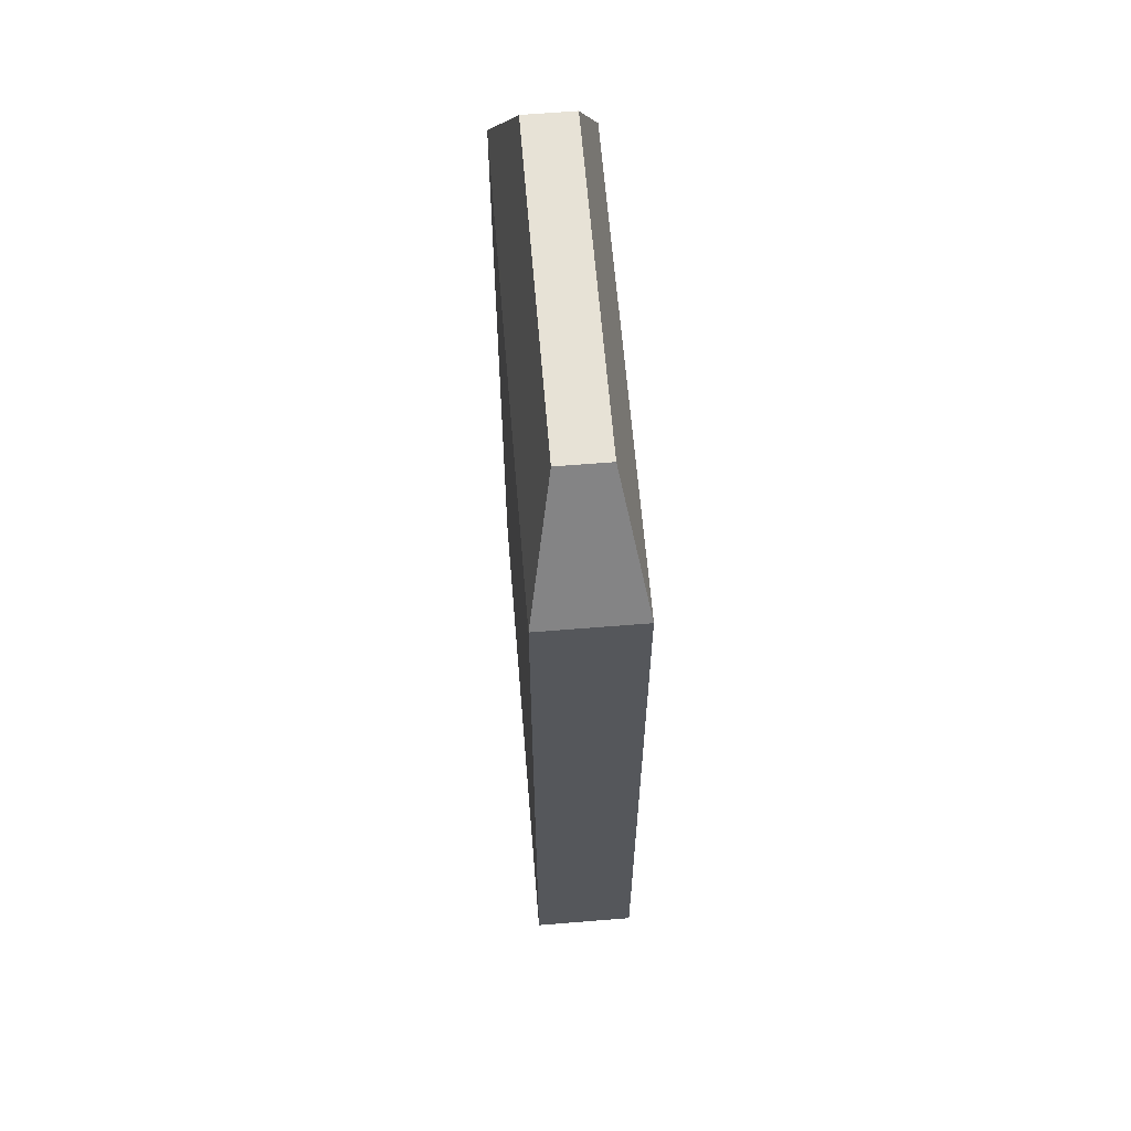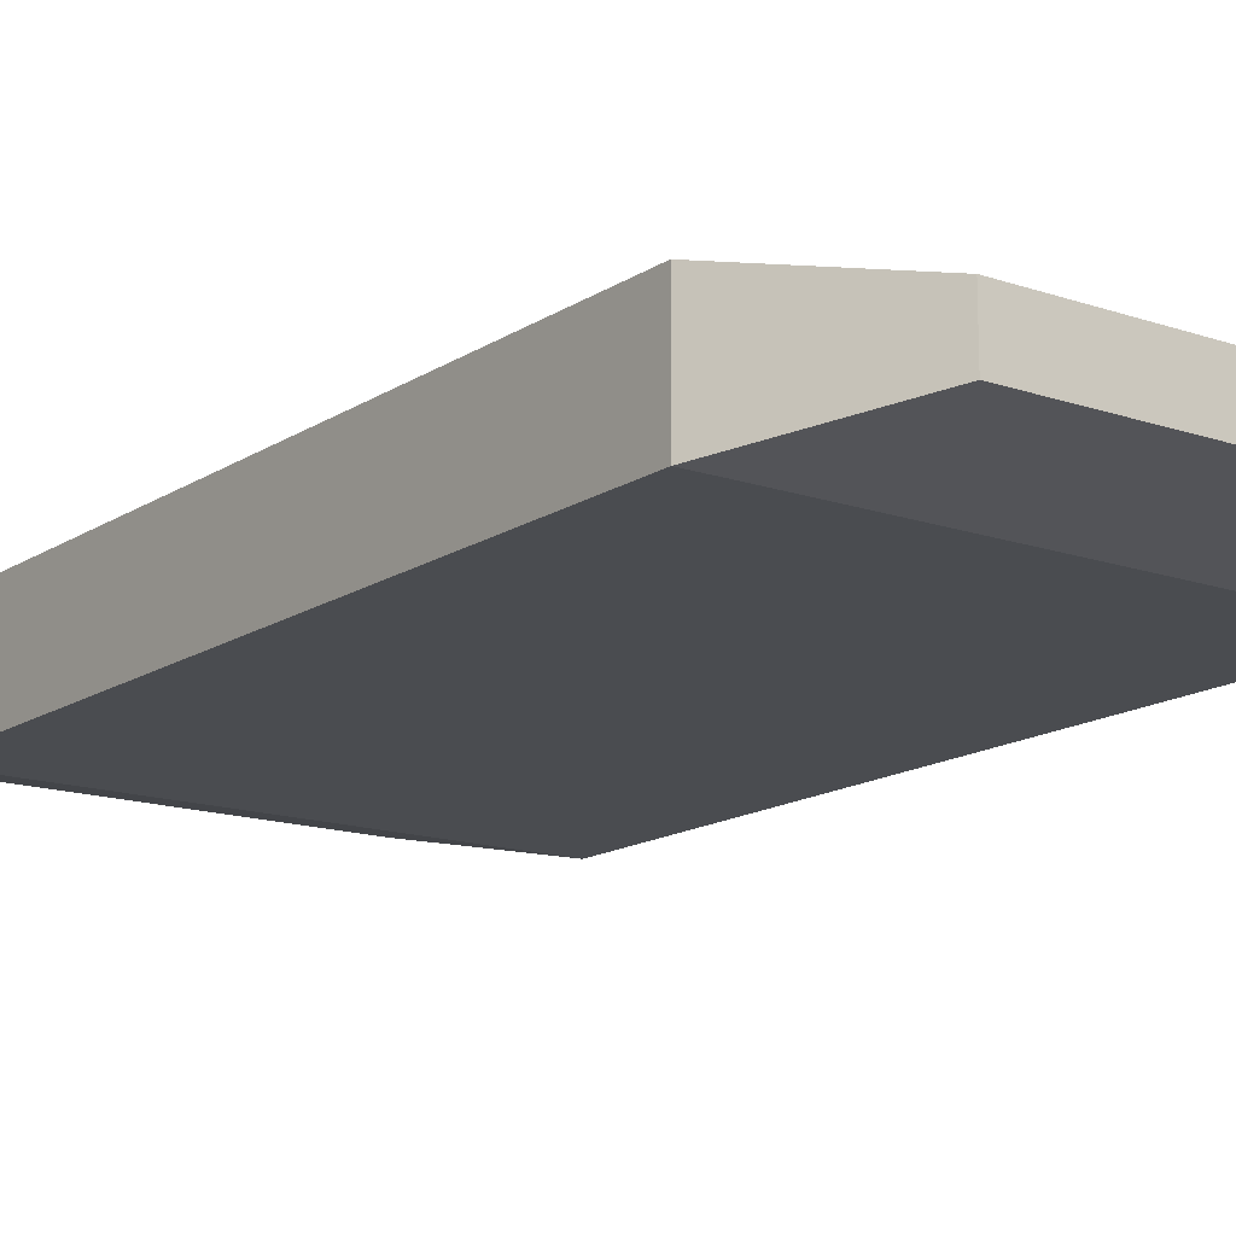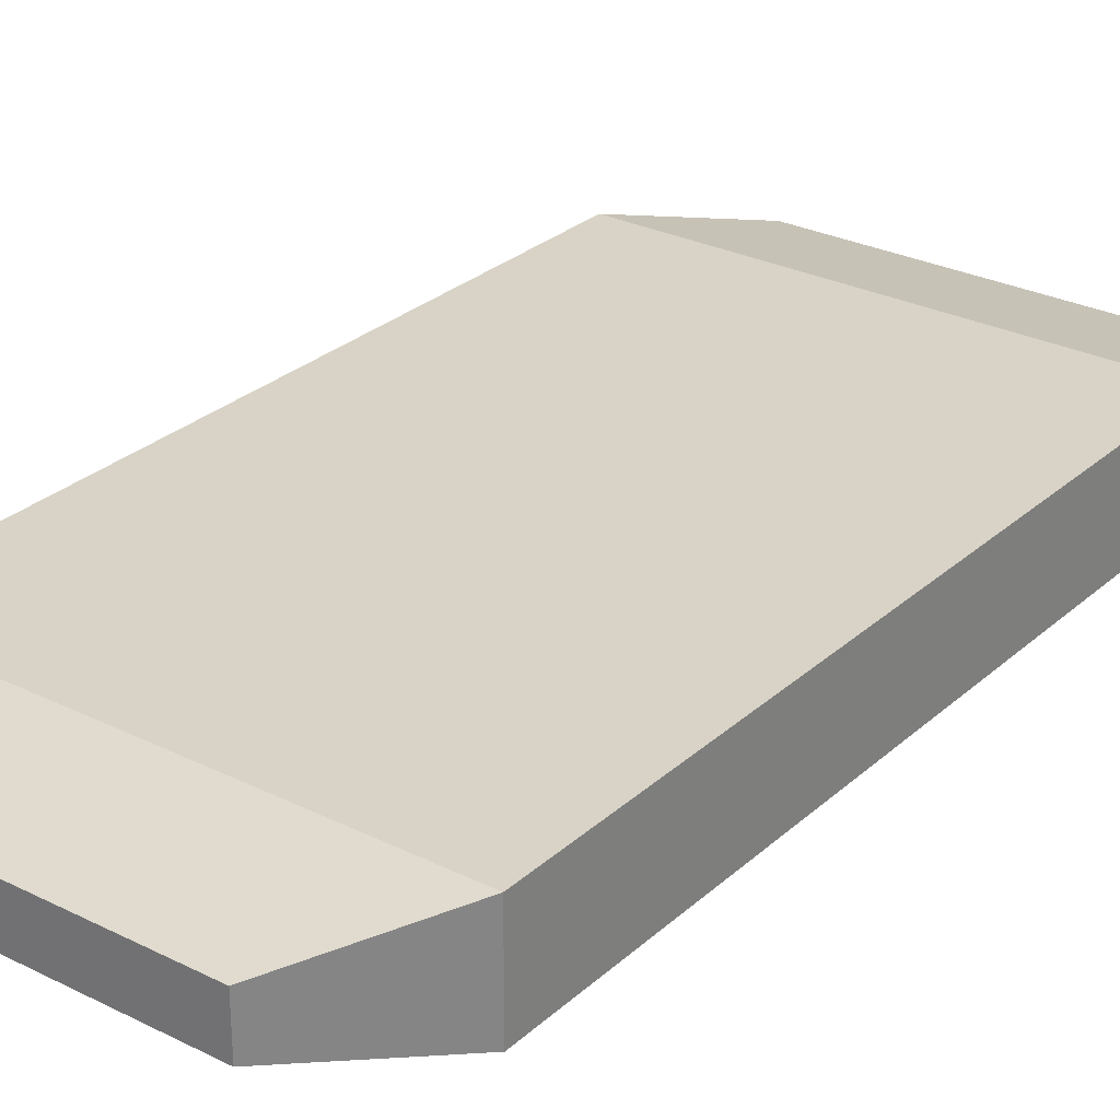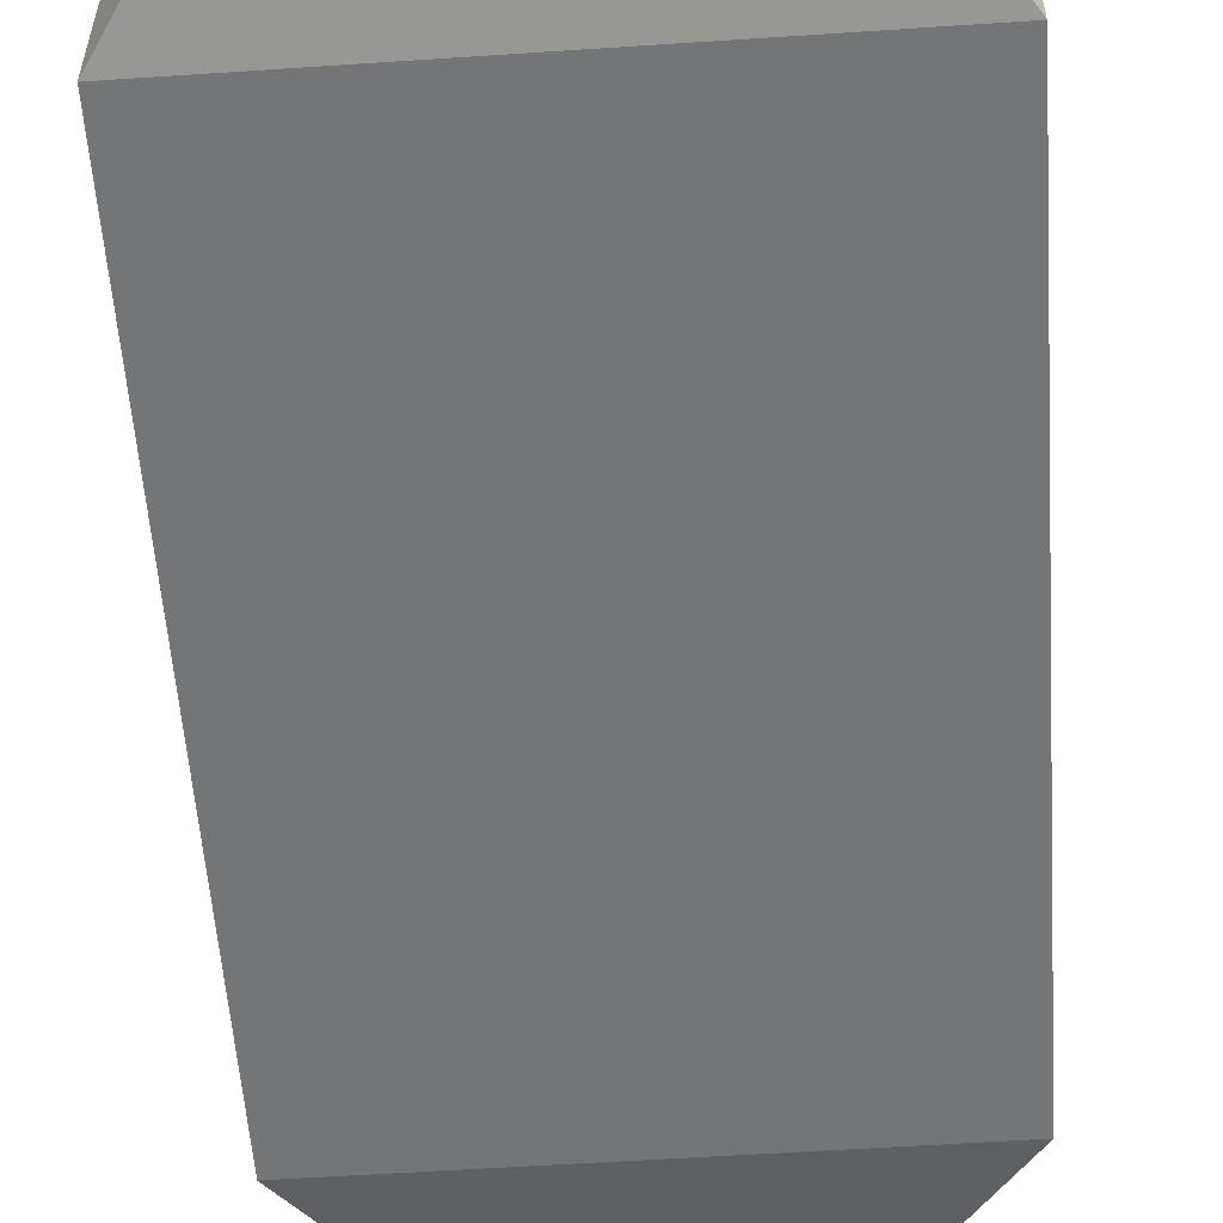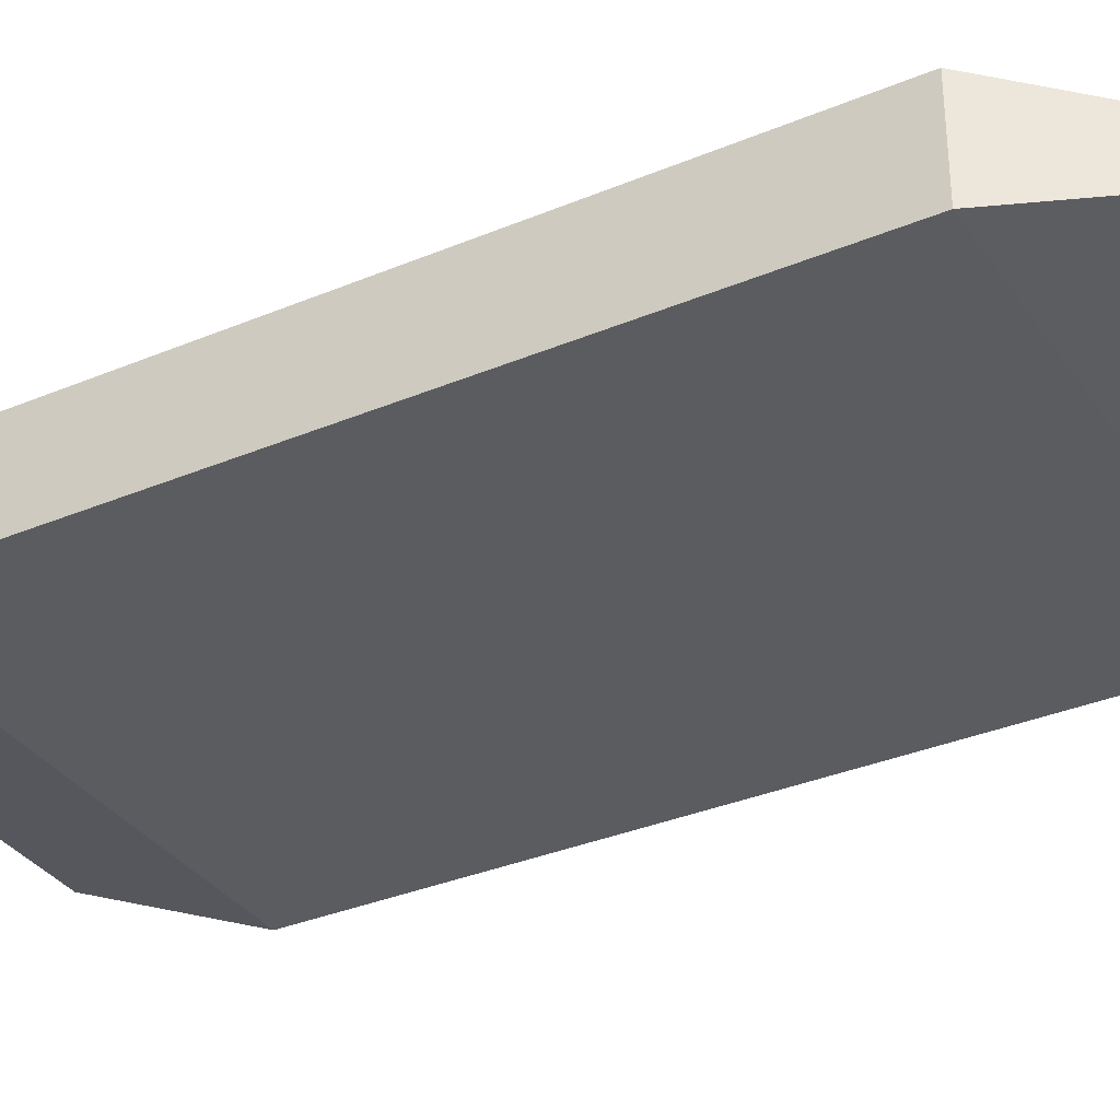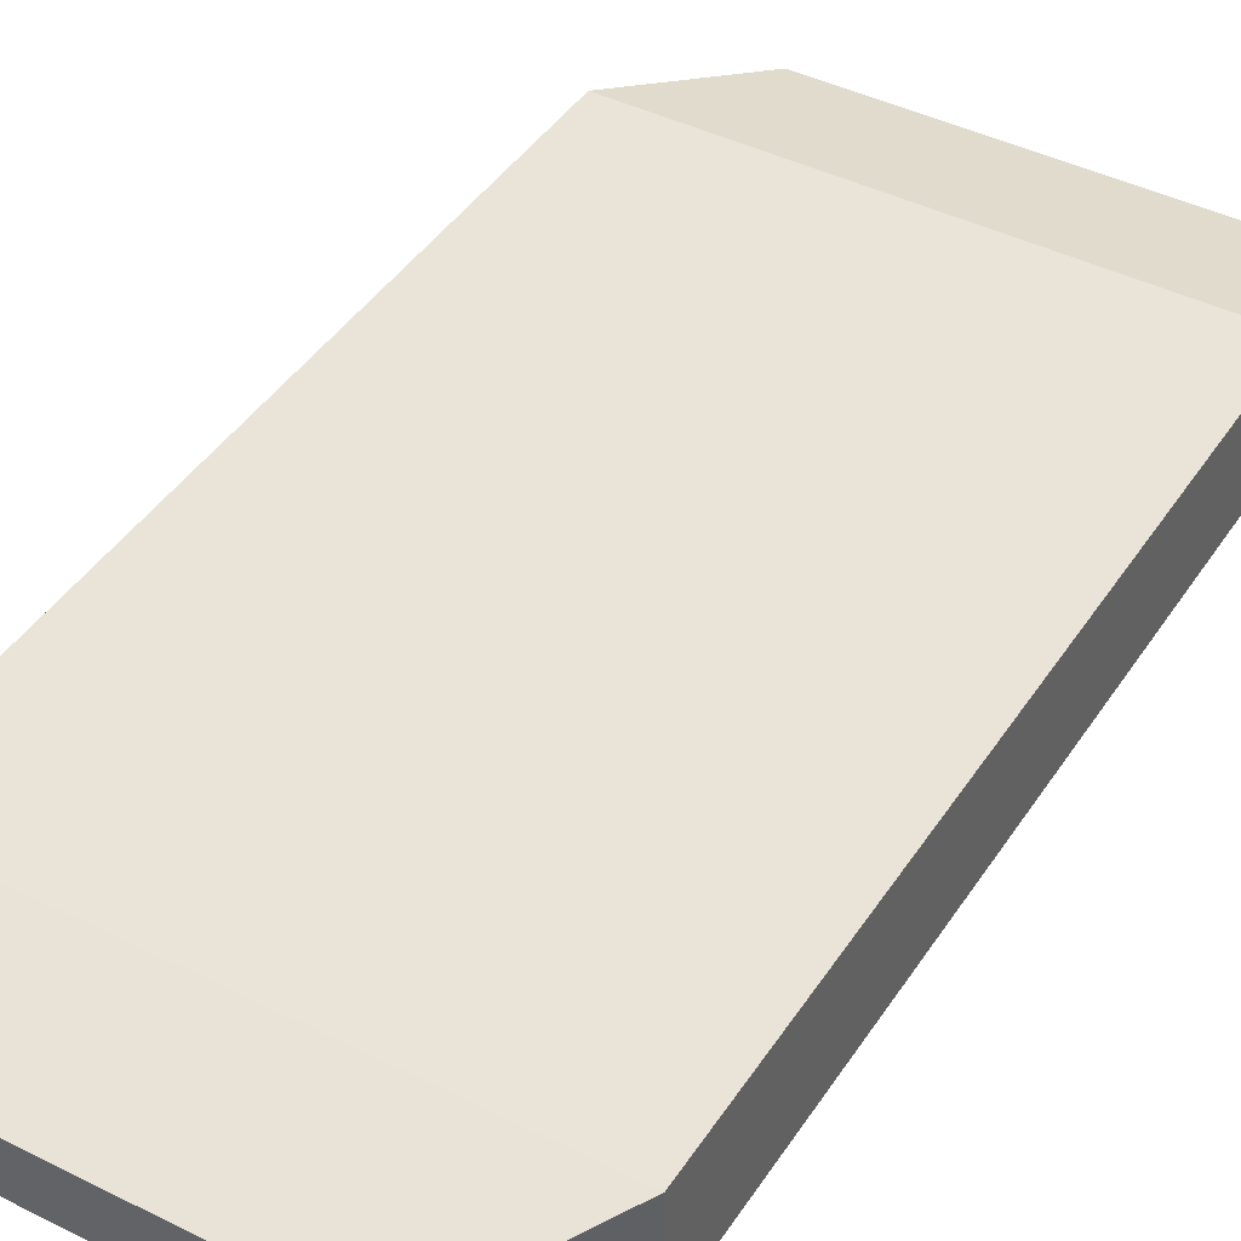
<metadata>
{"format":"obj","ext":"obj","renderer":"f3d","projection":"perspective","resolution":1024,"background":"white","views":[{"elev":63.0,"azim":-94.7,"up":"+Y"},{"elev":-15.0,"azim":-36.4,"up":"+Z"},{"elev":28.1,"azim":-143.0,"up":"+Z"},{"elev":-56.4,"azim":4.0,"up":"+Z"},{"elev":-34.1,"azim":-60.5,"up":"+Z"},{"elev":42.8,"azim":-149.3,"up":"+Z"}]}
</metadata>
<code>
g
v 0.25 -0.38 -0.05
v 0.25 -0.38 0.05
v -0.25 -0.38 0.05
v -0.25 -0.38 -0.05
v 0.1687 -0.5 0.025
v 0.1687 -0.5 -0.025
v -0.1687 -0.5 -0.025
v -0.1687 -0.5 0.025
v 0.1687 0.5 -0.025
v 0.1687 0.5 0.025
v -0.1687 0.5 0.025
v -0.1687 0.5 -0.025
v 0.25 0.38 0.05
v 0.25 0.38 -0.05
v -0.25 0.38 -0.05
v -0.25 0.38 0.05
g Fragment
f 2 5 6 1
f 3 8 5 2
f 4 7 8 3
f 1 6 7 4
f 10 13 14 9
f 11 16 13 10
f 12 15 16 11
f 9 14 15 12
f 14 1 4 15
f 13 2 1 14
f 16 3 2 13
f 15 4 3 16
f 6 5 8 7
f 10 9 12 11

</code>
